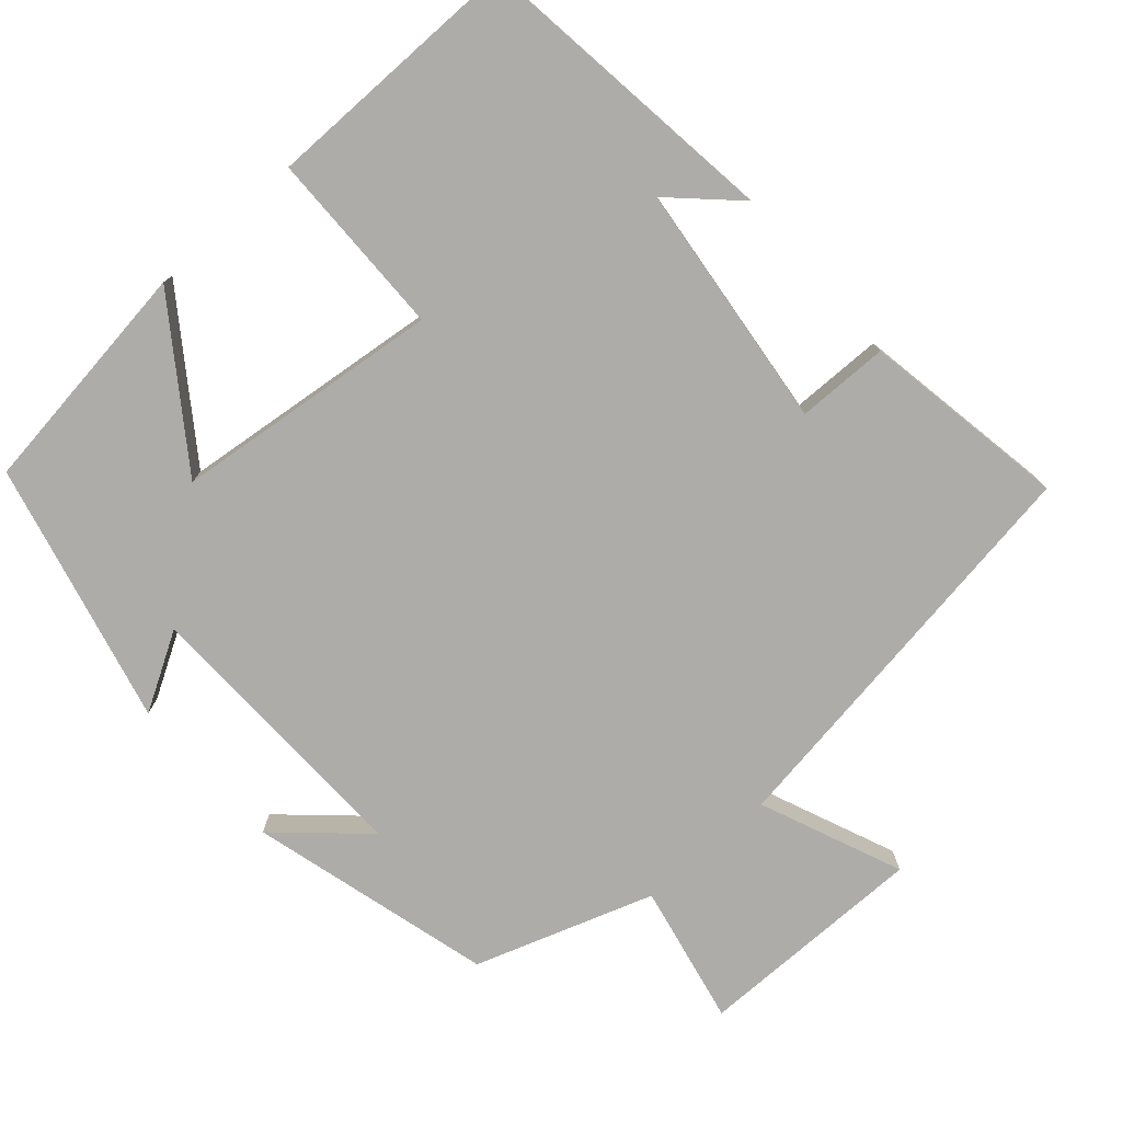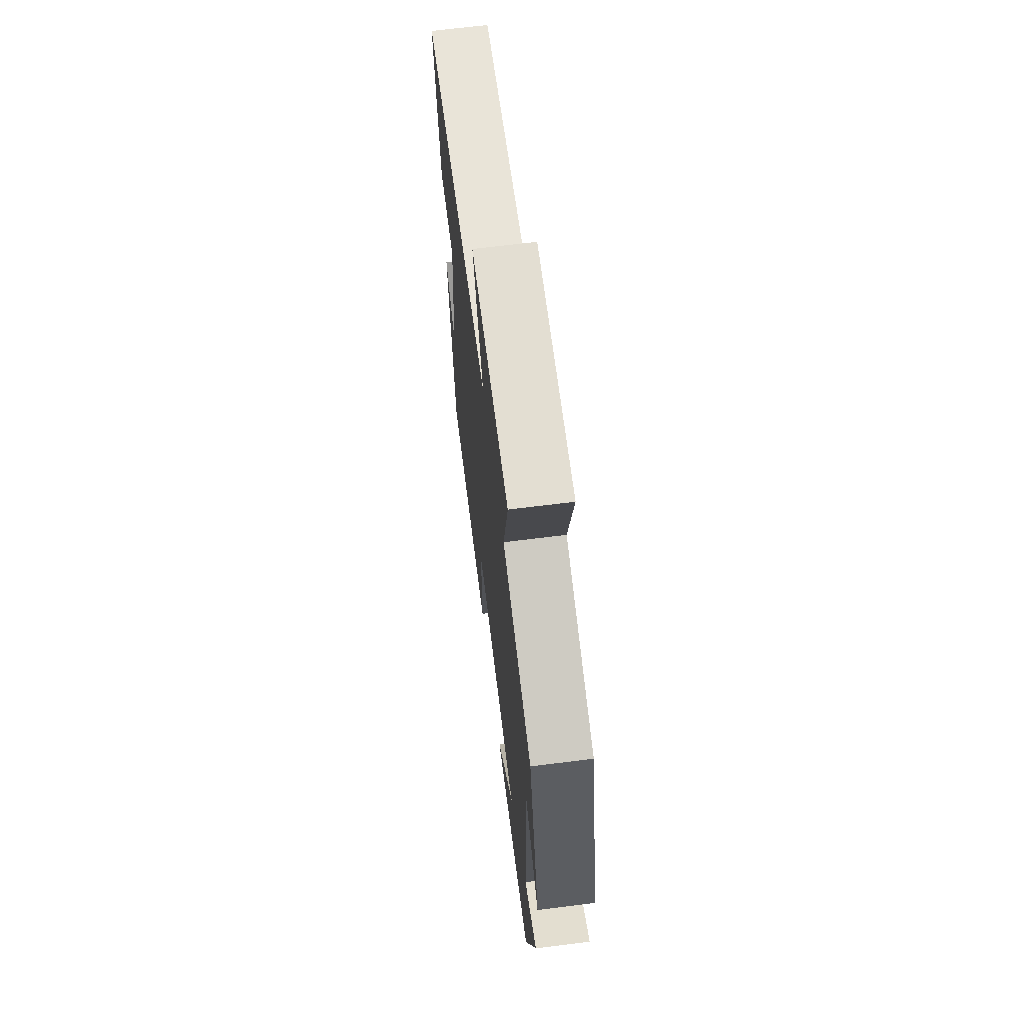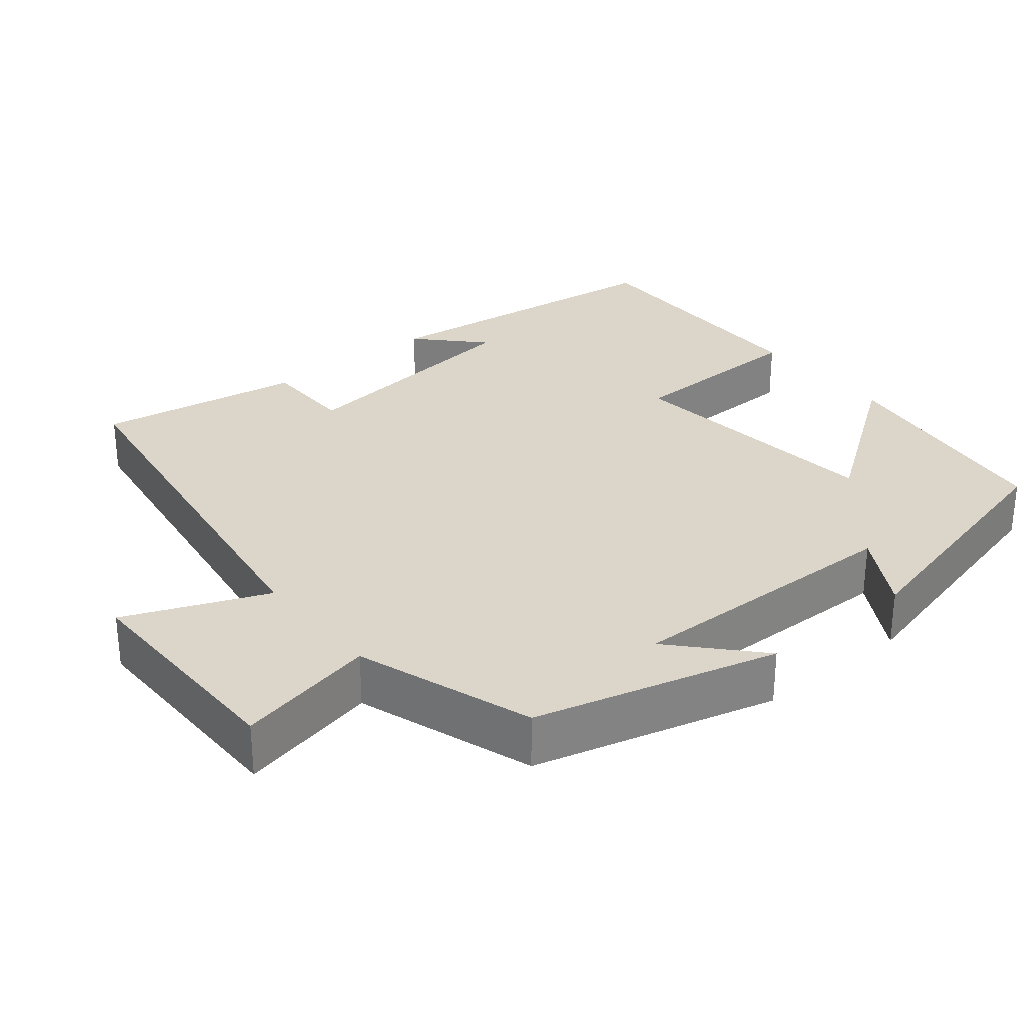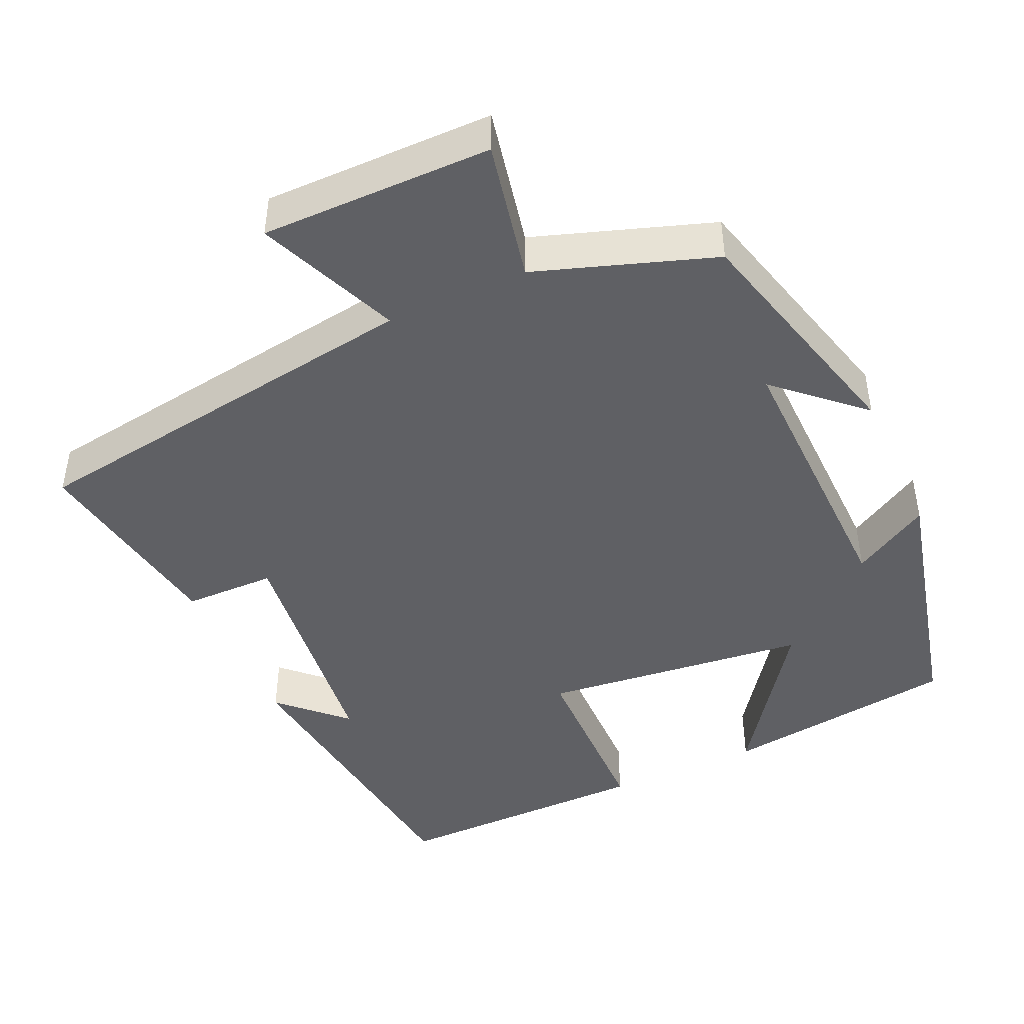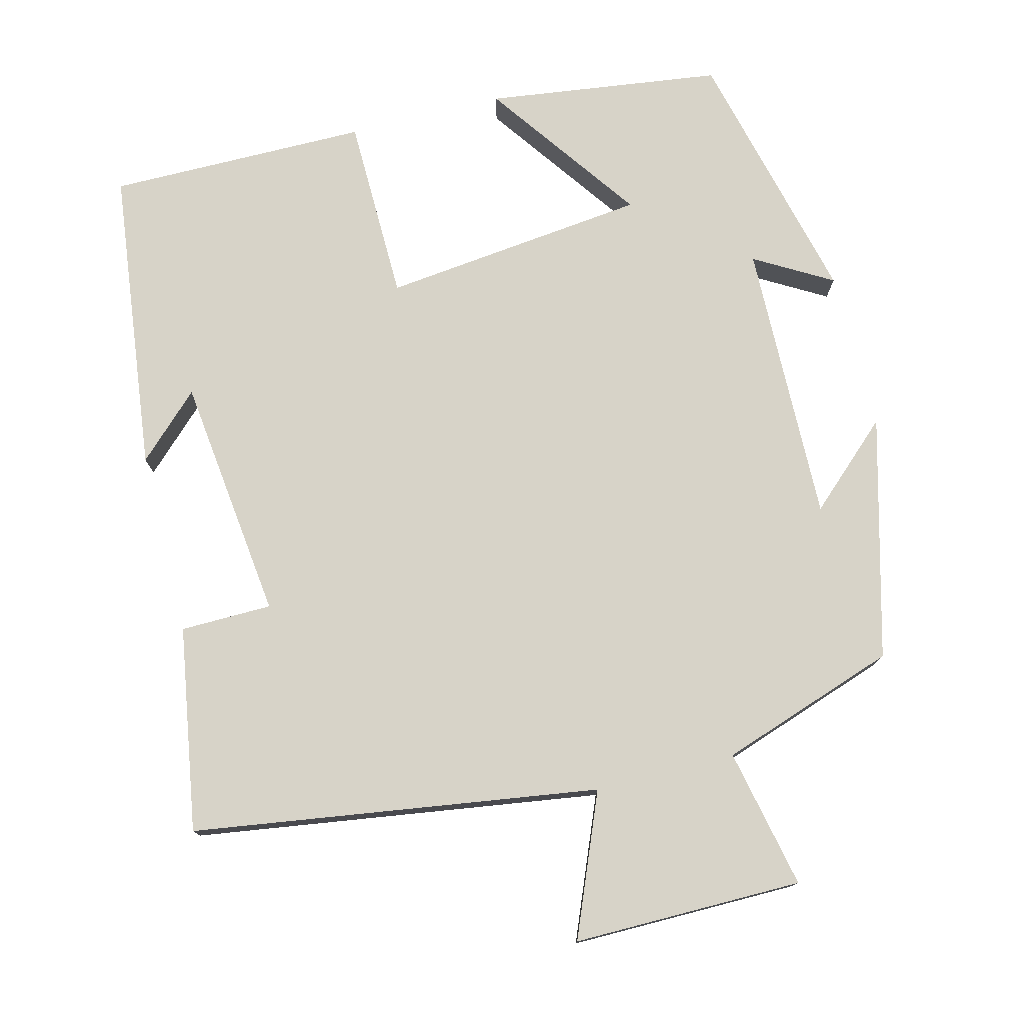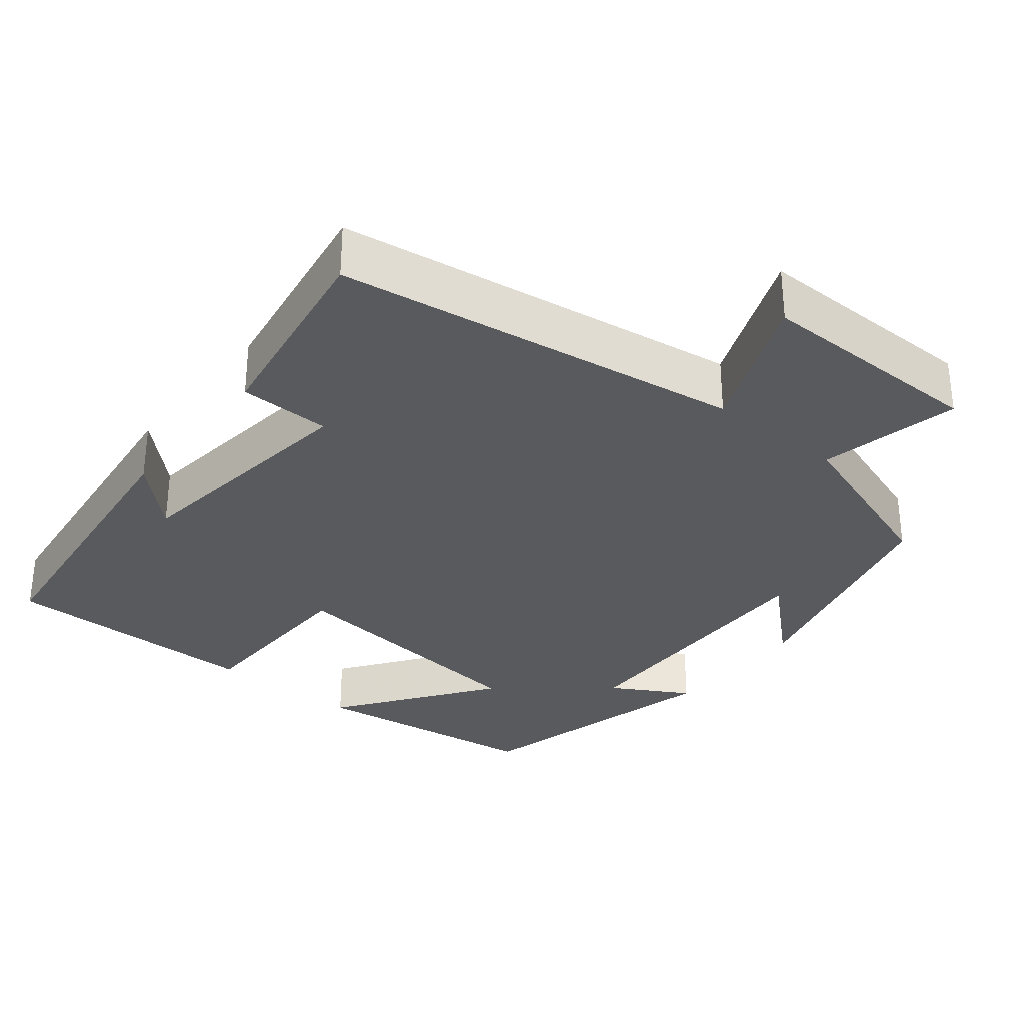
<metadata>
{"format":"obj","ext":"obj","renderer":"f3d","projection":"perspective","resolution":1024,"background":"white","views":[{"elev":-77.0,"azim":-138.4,"up":"+Y"},{"elev":67.3,"azim":82.8,"up":"+Z"},{"elev":29.9,"azim":50.8,"up":"+Y"},{"elev":-45.1,"azim":24.5,"up":"+Y"},{"elev":76.7,"azim":-14.2,"up":"+Y"},{"elev":-31.6,"azim":-39.0,"up":"+Y"}]}
</metadata>
<code>
v 0.415 0.07 0.42
v 0.5 0.07 0.1
v 0.39 0.07 0.201
v 0.398 0.07 -0.173
v 0.5 0.07 -0.114
v 0.415 0.07 -0.459
v 0.104 0.07 -0.5
v 0.25 0.07 -0.295
v -0.102 0.07 -0.255
v -0.106 0.07 -0.5
v -0.45 0.07 -0.501
v -0.5 0.07 -0.096
v -0.417 0.07 -0.176
v -0.379 0.07 0.148
v -0.5 0.07 0.15
v -0.545 0.07 0.421
v -0.007 0.07 0.5
v -0.084 0.07 0.687
v 0.22 0.07 0.685
v 0.181 0.07 0.5
v 0.415 0 0.42
v 0.5 0 0.1
v 0.39 0 0.201
v 0.398 0 -0.173
v 0.5 0 -0.114
v 0.415 0 -0.459
v 0.104 0 -0.5
v 0.25 0 -0.295
v -0.102 0 -0.255
v -0.106 0 -0.5
v -0.45 0 -0.501
v -0.5 0 -0.096
v -0.417 0 -0.176
v -0.379 0 0.148
v -0.5 0 0.15
v -0.545 0 0.421
v -0.007 0 0.5
v -0.084 0 0.687
v 0.22 0 0.685
v 0.181 0 0.5
f 17 18 19 20
f 14 15 16 17
f 13 14 17 20
f 10 11 12 13
f 9 10 13
f 8 9 13 20
f 5 6 7 8
f 4 5 8
f 3 4 8 20
f 1 2 3 20
f 40 39 38 37
f 37 36 35 34
f 40 37 34 33
f 33 32 31 30
f 33 30 29
f 40 33 29 28
f 28 27 26 25
f 28 25 24
f 40 28 24 23
f 40 23 22 21
f 1 21 22 2
f 2 22 23 3
f 3 23 24 4
f 4 24 25 5
f 5 25 26 6
f 6 26 27 7
f 7 27 28 8
f 8 28 29 9
f 9 29 30 10
f 10 30 31 11
f 11 31 32 12
f 12 32 33 13
f 13 33 34 14
f 14 34 35 15
f 15 35 36 16
f 16 36 37 17
f 17 37 38 18
f 18 38 39 19
f 19 39 40 20
f 20 40 21 1

</code>
